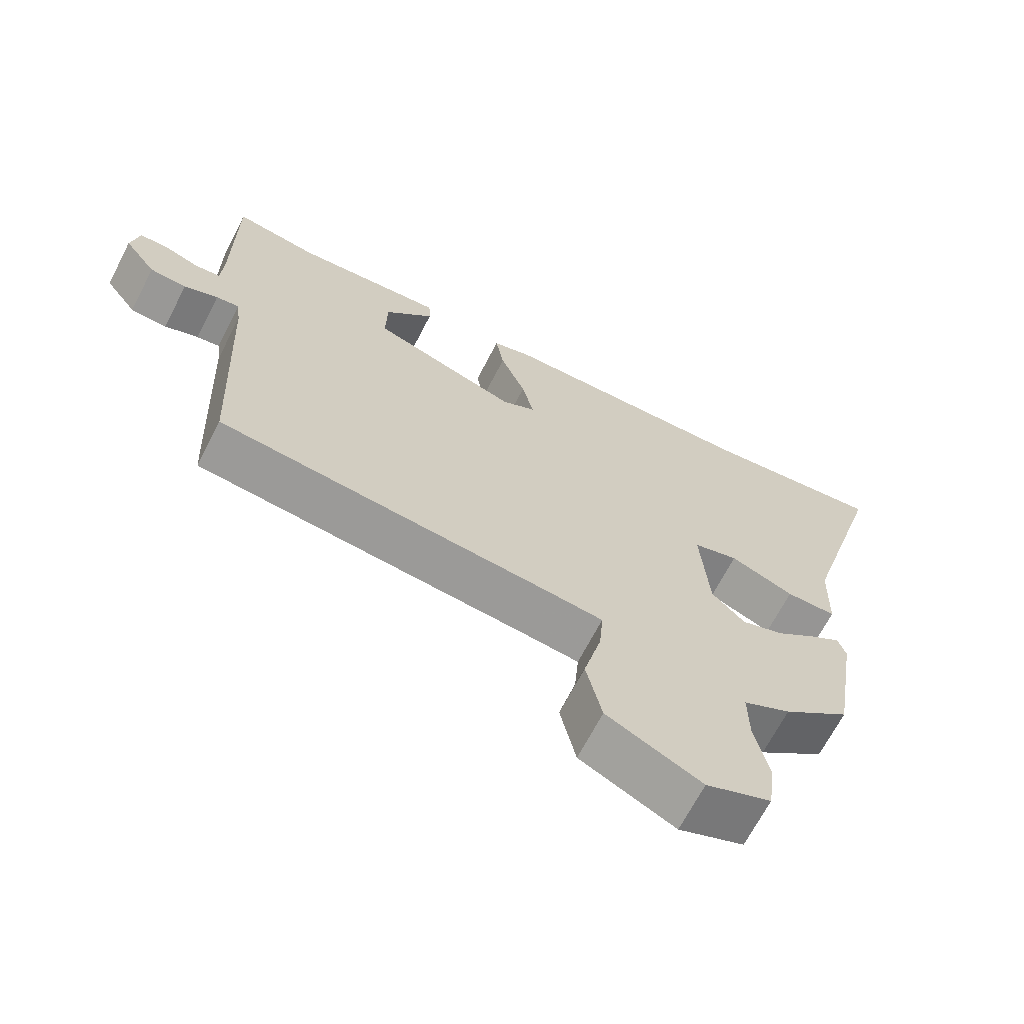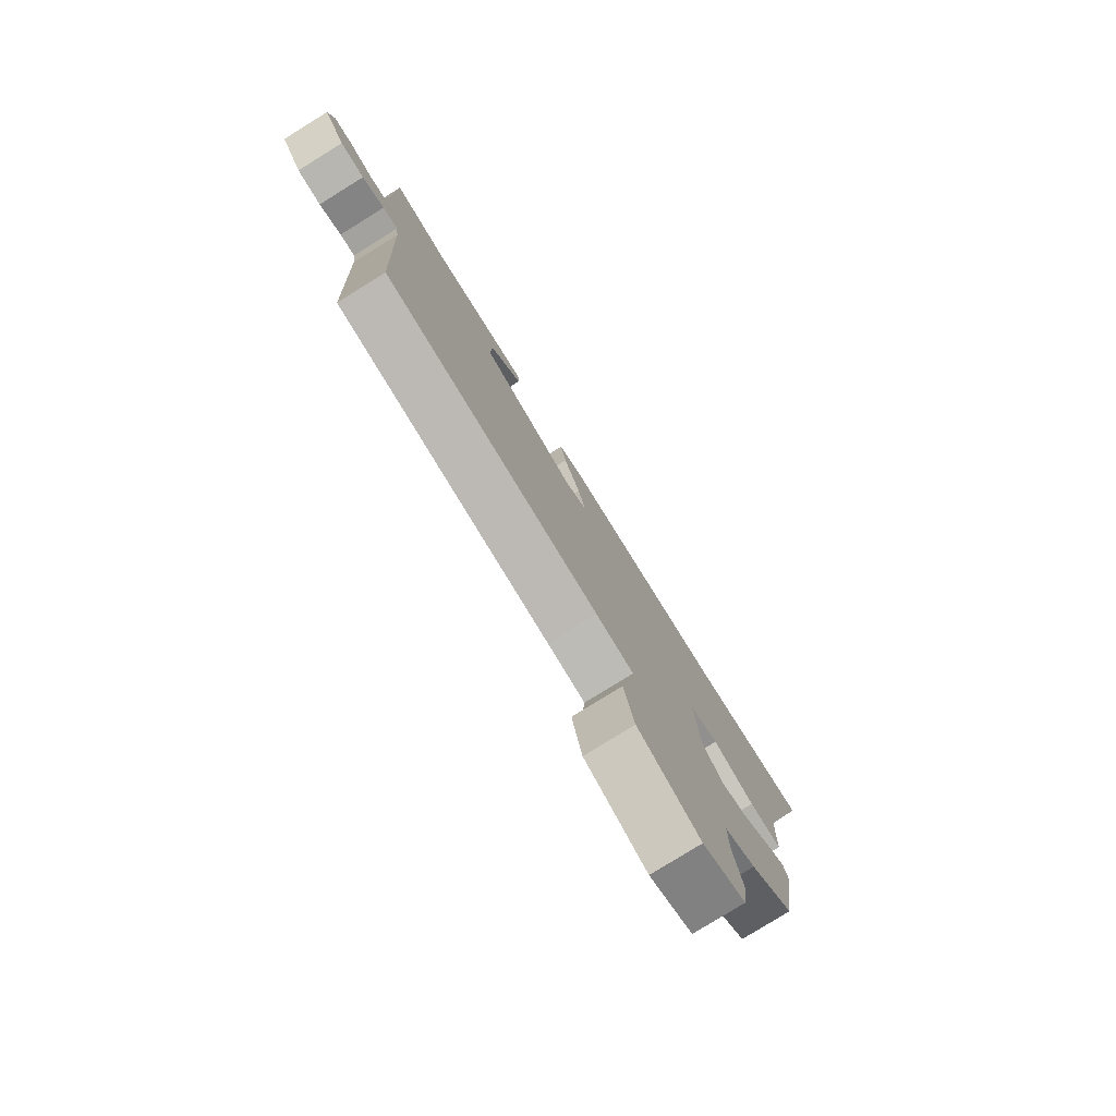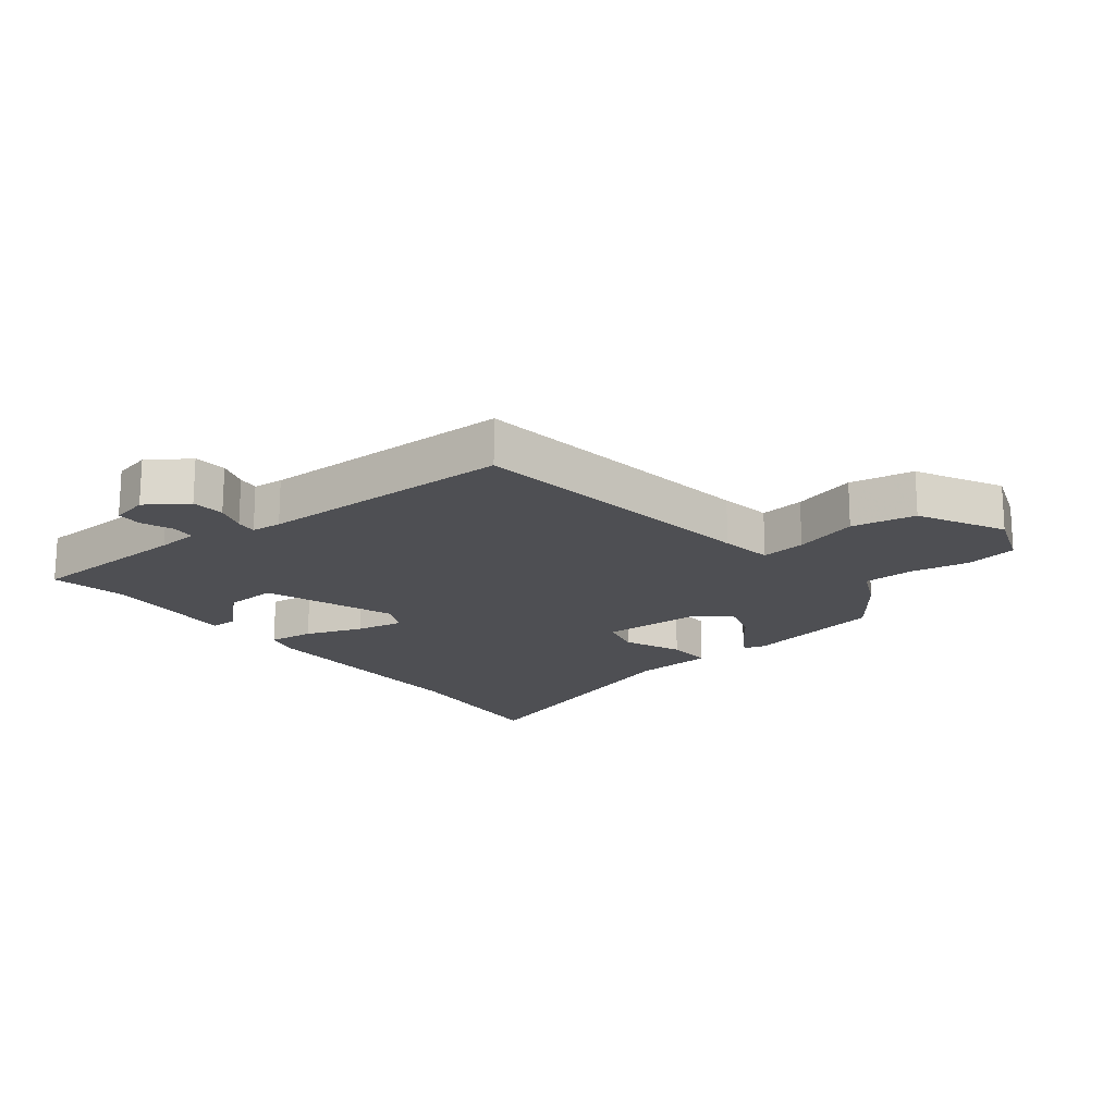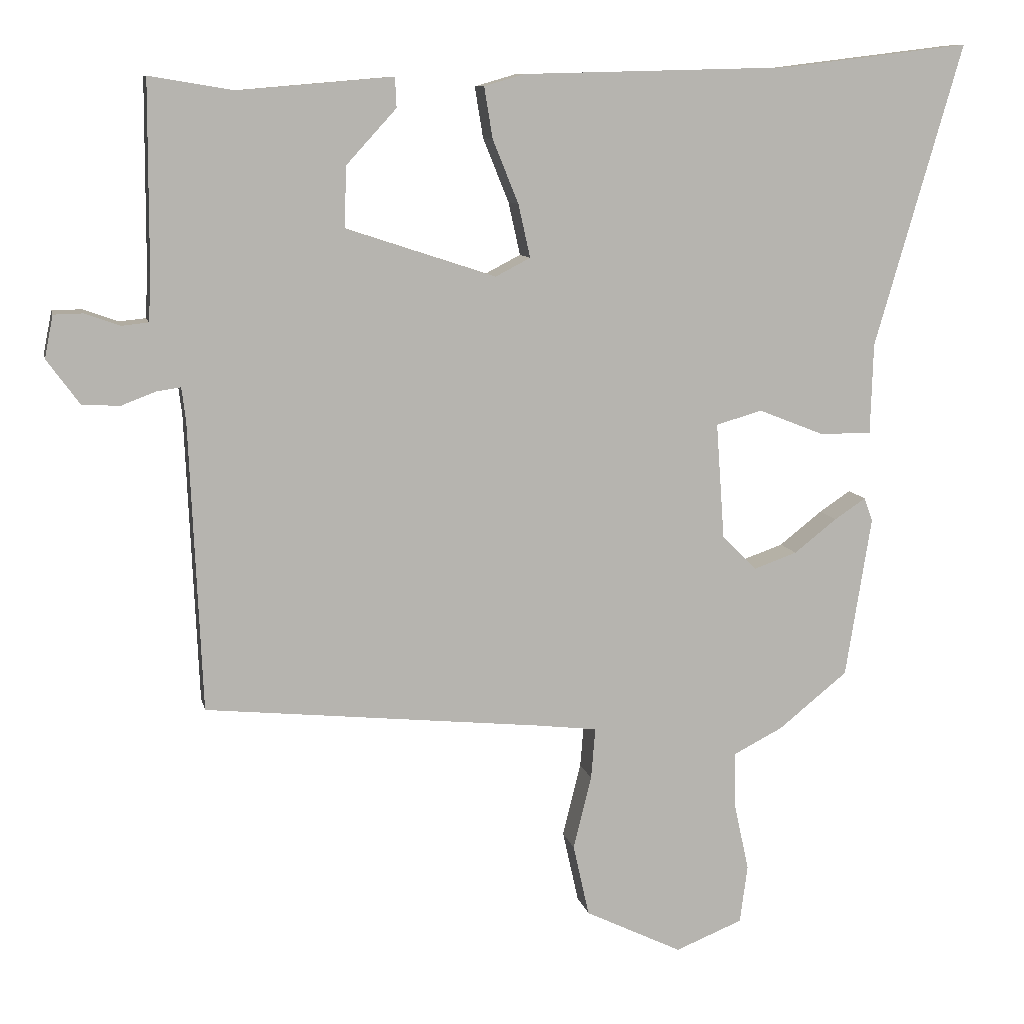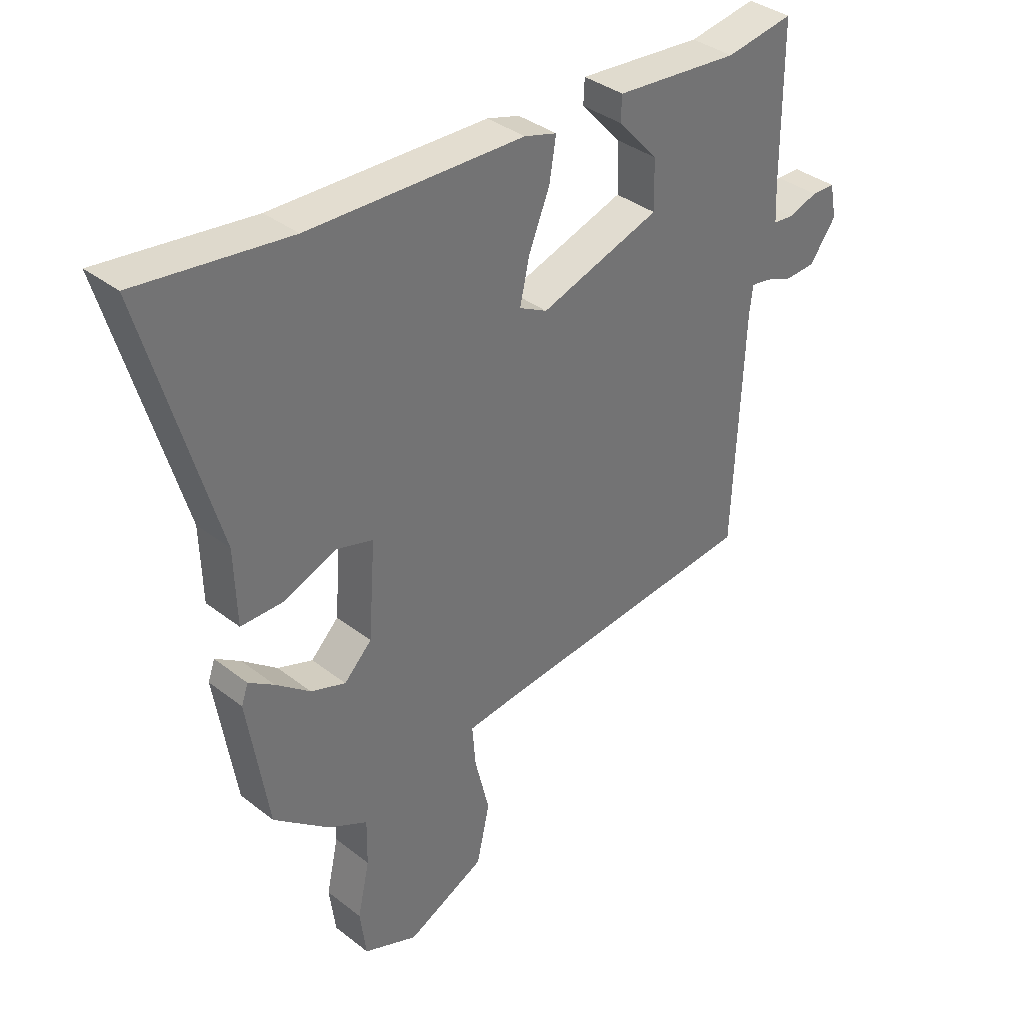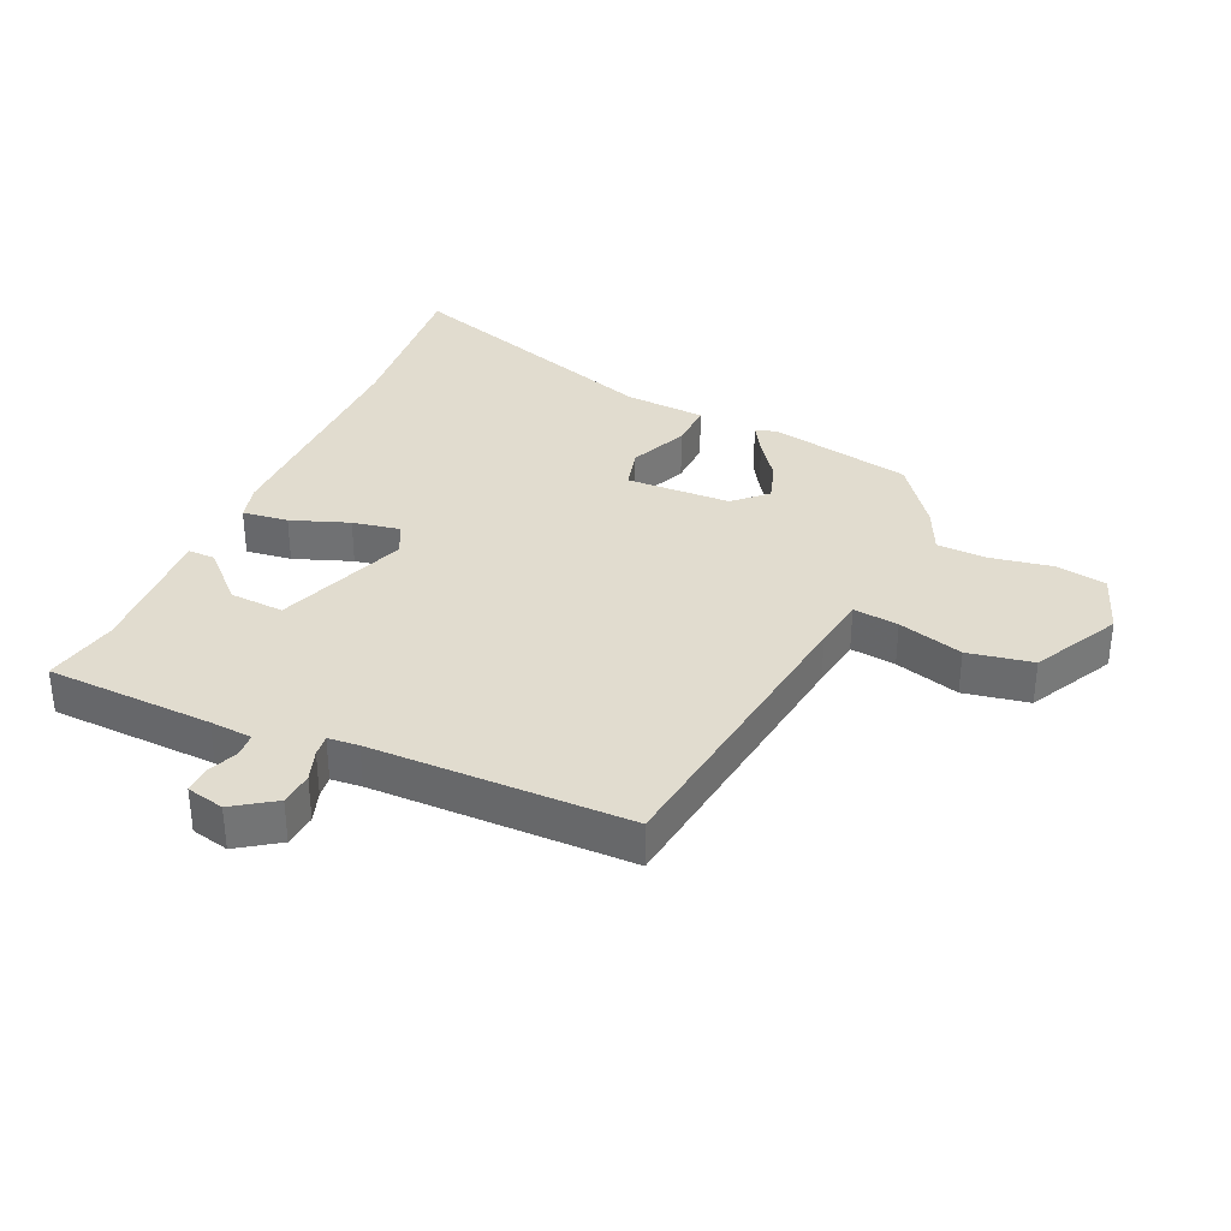
<metadata>
{"format":"obj","ext":"obj","renderer":"f3d","projection":"perspective","resolution":1024,"background":"white","views":[{"elev":-67.5,"azim":152.7,"up":"+Z"},{"elev":-79.1,"azim":121.8,"up":"+Z"},{"elev":-18.2,"azim":130.0,"up":"+Y"},{"elev":9.4,"azim":168.3,"up":"+Z"},{"elev":36.2,"azim":-44.6,"up":"+Z"},{"elev":34.4,"azim":116.1,"up":"+Y"}]}
</metadata>
<code>
v 0.548 0.07 0.47
v 0.549 0.07 0.202
v 0.552 0.07 0.134
v 0.59 0.07 0.13
v 0.641 0.07 0.148
v 0.683 0.07 0.147
v 0.695 0.07 0.086
v 0.648 0.07 0.022
v 0.594 0.07 0.019
v 0.544 0.07 0.038
v 0.51 0.07 0.043
v 0.504 0.07 -0.006
v 0.486 0.07 -0.419
v 0 0.07 -0.467
v -0.085 0.07 -0.477
v -0.079 0.07 -0.55
v -0.053 0.07 -0.655
v -0.076 0.07 -0.758
v -0.215 0.07 -0.825
v -0.311 0.07 -0.786
v -0.322 0.07 -0.703
v -0.301 0.07 -0.607
v -0.3 0.07 -0.526
v -0.37 0.07 -0.49
v -0.469 0.07 -0.41
v -0.506 0.07 -0.18
v -0.494 0.07 -0.146
v -0.449 0.07 -0.176
v -0.388 0.07 -0.224
v -0.326 0.07 -0.246
v -0.277 0.07 -0.197
v -0.265 0.07 -0.03
v -0.331 0.07 -0.011
v -0.425 0.07 -0.048
v -0.499 0.07 -0.048
v -0.503 0.07 0.082
v -0.629 0.07 0.516
v -0.361 0.07 0.483
v 0.022 0.07 0.473
v 0.08 0.07 0.456
v 0.068 0.07 0.383
v 0.031 0.07 0.292
v 0.014 0.07 0.216
v 0.064 0.07 0.19
v 0.278 0.07 0.26
v 0.276 0.07 0.347
v 0.204 0.07 0.426
v 0.206 0.07 0.469
v 0.427 0.07 0.45
v 0.548 0 0.47
v 0.549 0 0.202
v 0.552 0 0.134
v 0.59 0 0.13
v 0.641 0 0.148
v 0.683 0 0.147
v 0.695 0 0.086
v 0.648 0 0.022
v 0.594 0 0.019
v 0.544 0 0.038
v 0.51 0 0.043
v 0.504 0 -0.006
v 0.486 0 -0.419
v 0 0 -0.467
v -0.085 0 -0.477
v -0.079 0 -0.55
v -0.053 0 -0.655
v -0.076 0 -0.758
v -0.215 0 -0.825
v -0.311 0 -0.786
v -0.322 0 -0.703
v -0.301 0 -0.607
v -0.3 0 -0.526
v -0.37 0 -0.49
v -0.469 0 -0.41
v -0.506 0 -0.18
v -0.494 0 -0.146
v -0.449 0 -0.176
v -0.388 0 -0.224
v -0.326 0 -0.246
v -0.277 0 -0.197
v -0.265 0 -0.03
v -0.331 0 -0.011
v -0.425 0 -0.048
v -0.499 0 -0.048
v -0.503 0 0.082
v -0.629 0 0.516
v -0.361 0 0.483
v 0.022 0 0.473
v 0.08 0 0.456
v 0.068 0 0.383
v 0.031 0 0.292
v 0.014 0 0.216
v 0.064 0 0.19
v 0.278 0 0.26
v 0.276 0 0.347
v 0.204 0 0.426
v 0.206 0 0.469
v 0.427 0 0.45
f 46 47 48 49
f 45 46 49 1
f 39 40 41 42
f 38 39 42 43
f 36 37 38 43
f 33 34 35 36
f 32 33 36 43
f 31 32 43 44
f 26 27 28 29
f 24 25 26 29
f 23 24 29 30
f 19 20 21 22
f 19 22 23
f 16 17 18 19
f 15 16 19 23
f 12 13 14
f 11 12 14 15
f 7 8 9 10
f 7 10 11
f 4 5 6 7
f 3 4 7 11
f 2 3 11 15
f 45 1 2 15
f 31 44 45 15
f 15 23 30 31
f 98 97 96 95
f 50 98 95 94
f 91 90 89 88
f 92 91 88 87
f 92 87 86 85
f 85 84 83 82
f 92 85 82 81
f 93 92 81 80
f 78 77 76 75
f 78 75 74 73
f 79 78 73 72
f 71 70 69 68
f 72 71 68
f 68 67 66 65
f 72 68 65 64
f 63 62 61
f 64 63 61 60
f 59 58 57 56
f 60 59 56
f 56 55 54 53
f 60 56 53 52
f 64 60 52 51
f 64 51 50 94
f 64 94 93 80
f 80 79 72 64
f 1 50 51 2
f 2 51 52 3
f 3 52 53 4
f 4 53 54 5
f 5 54 55 6
f 6 55 56 7
f 7 56 57 8
f 8 57 58 9
f 9 58 59 10
f 10 59 60 11
f 11 60 61 12
f 12 61 62 13
f 13 62 63 14
f 14 63 64 15
f 15 64 65 16
f 16 65 66 17
f 17 66 67 18
f 18 67 68 19
f 19 68 69 20
f 20 69 70 21
f 21 70 71 22
f 22 71 72 23
f 23 72 73 24
f 24 73 74 25
f 25 74 75 26
f 26 75 76 27
f 27 76 77 28
f 28 77 78 29
f 29 78 79 30
f 30 79 80 31
f 31 80 81 32
f 32 81 82 33
f 33 82 83 34
f 34 83 84 35
f 35 84 85 36
f 36 85 86 37
f 37 86 87 38
f 38 87 88 39
f 39 88 89 40
f 40 89 90 41
f 41 90 91 42
f 42 91 92 43
f 43 92 93 44
f 44 93 94 45
f 45 94 95 46
f 46 95 96 47
f 47 96 97 48
f 48 97 98 49
f 49 98 50 1

</code>
